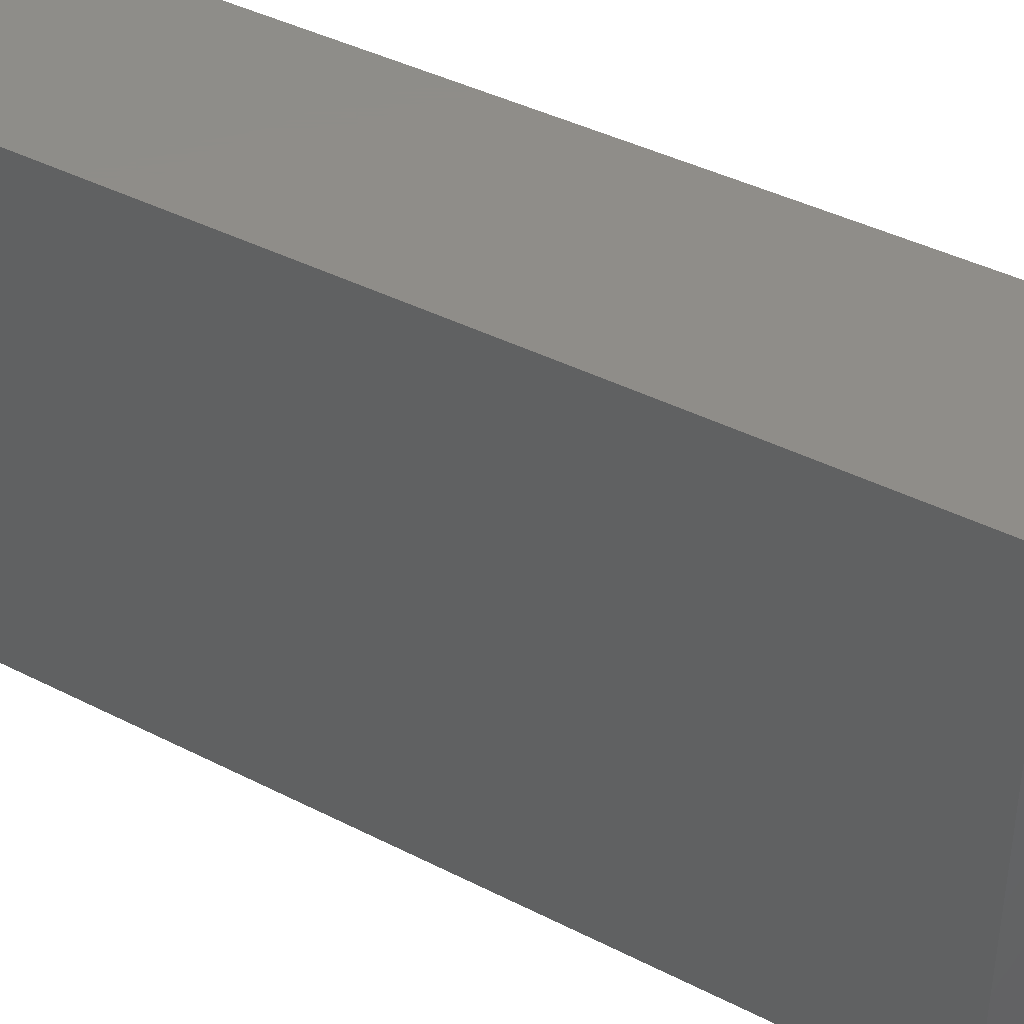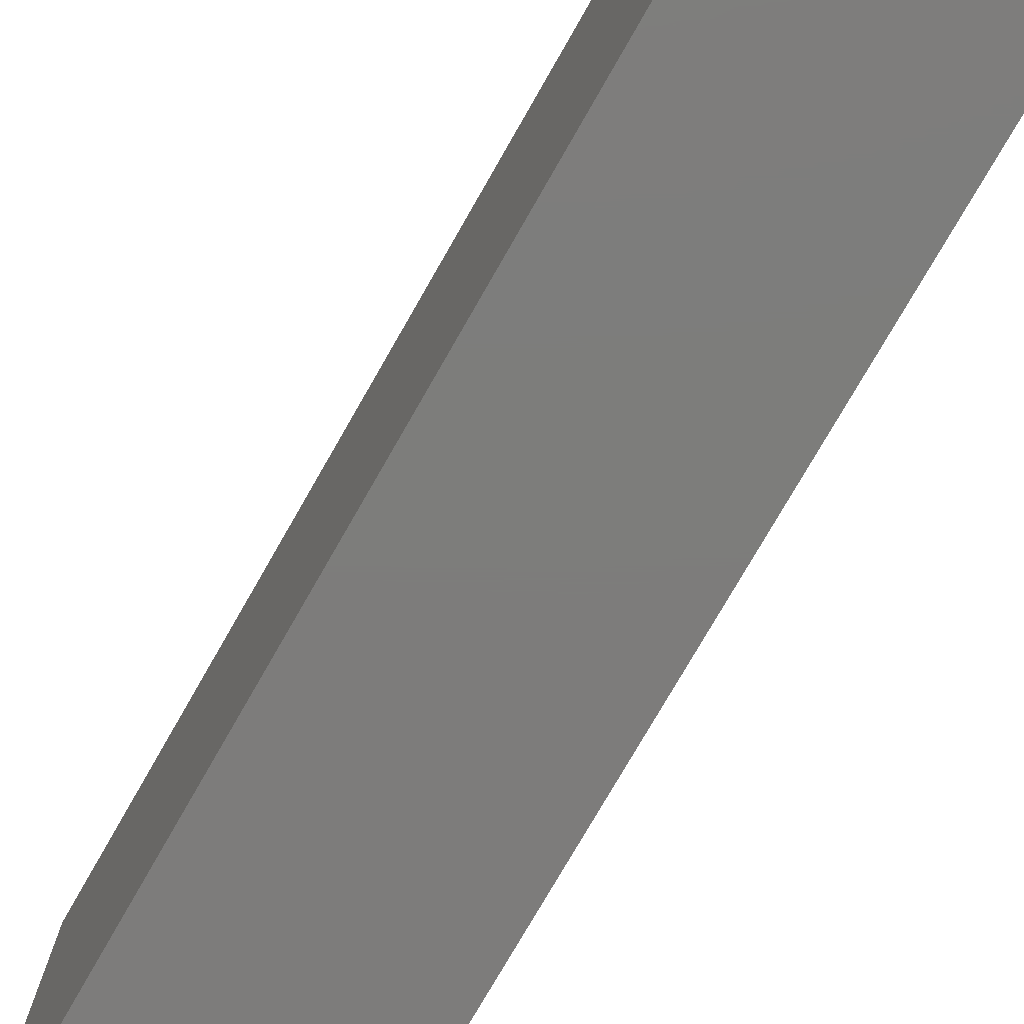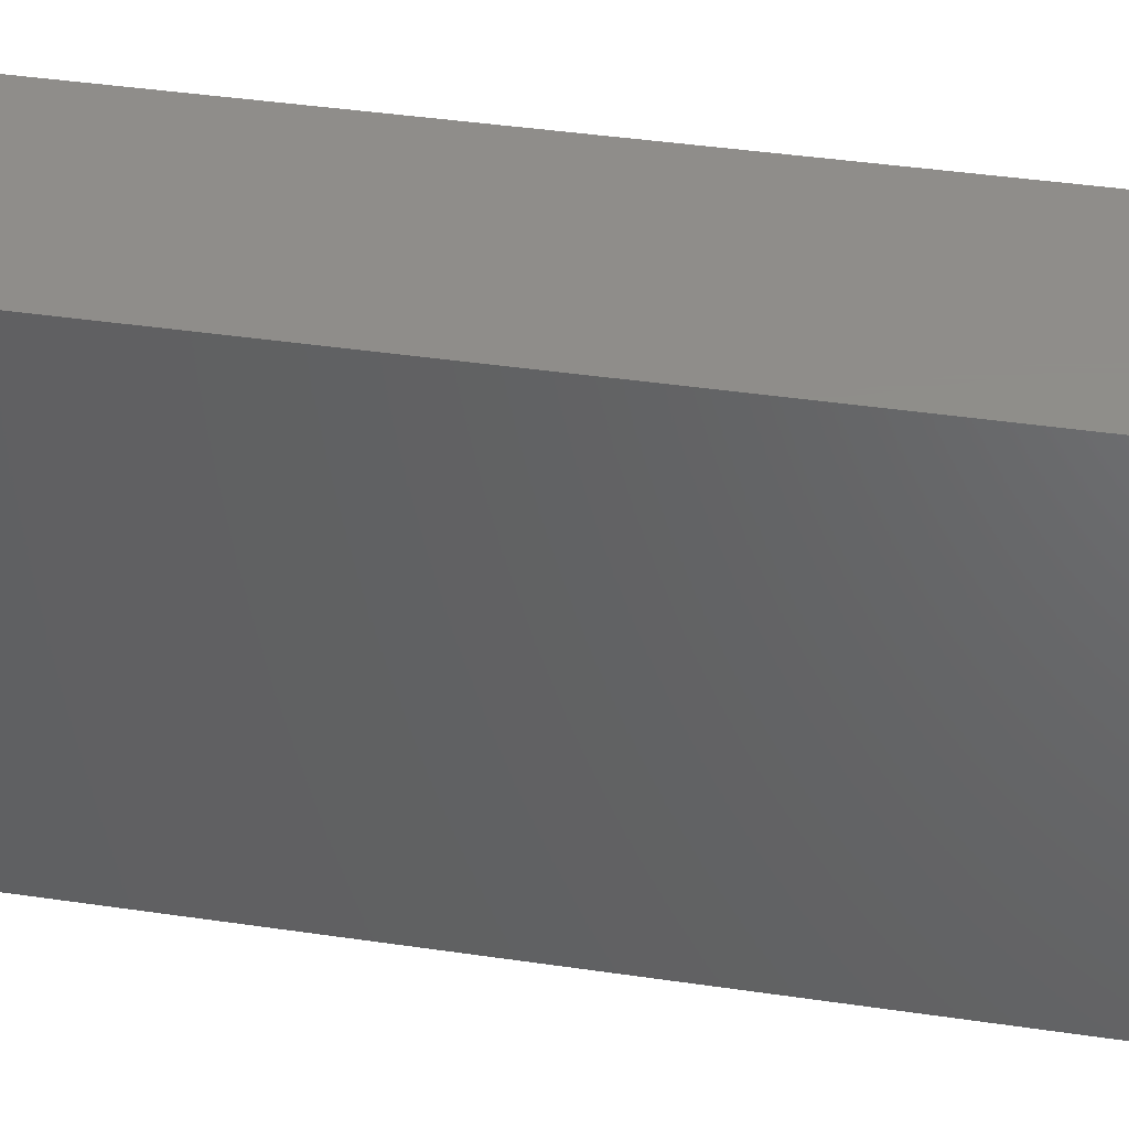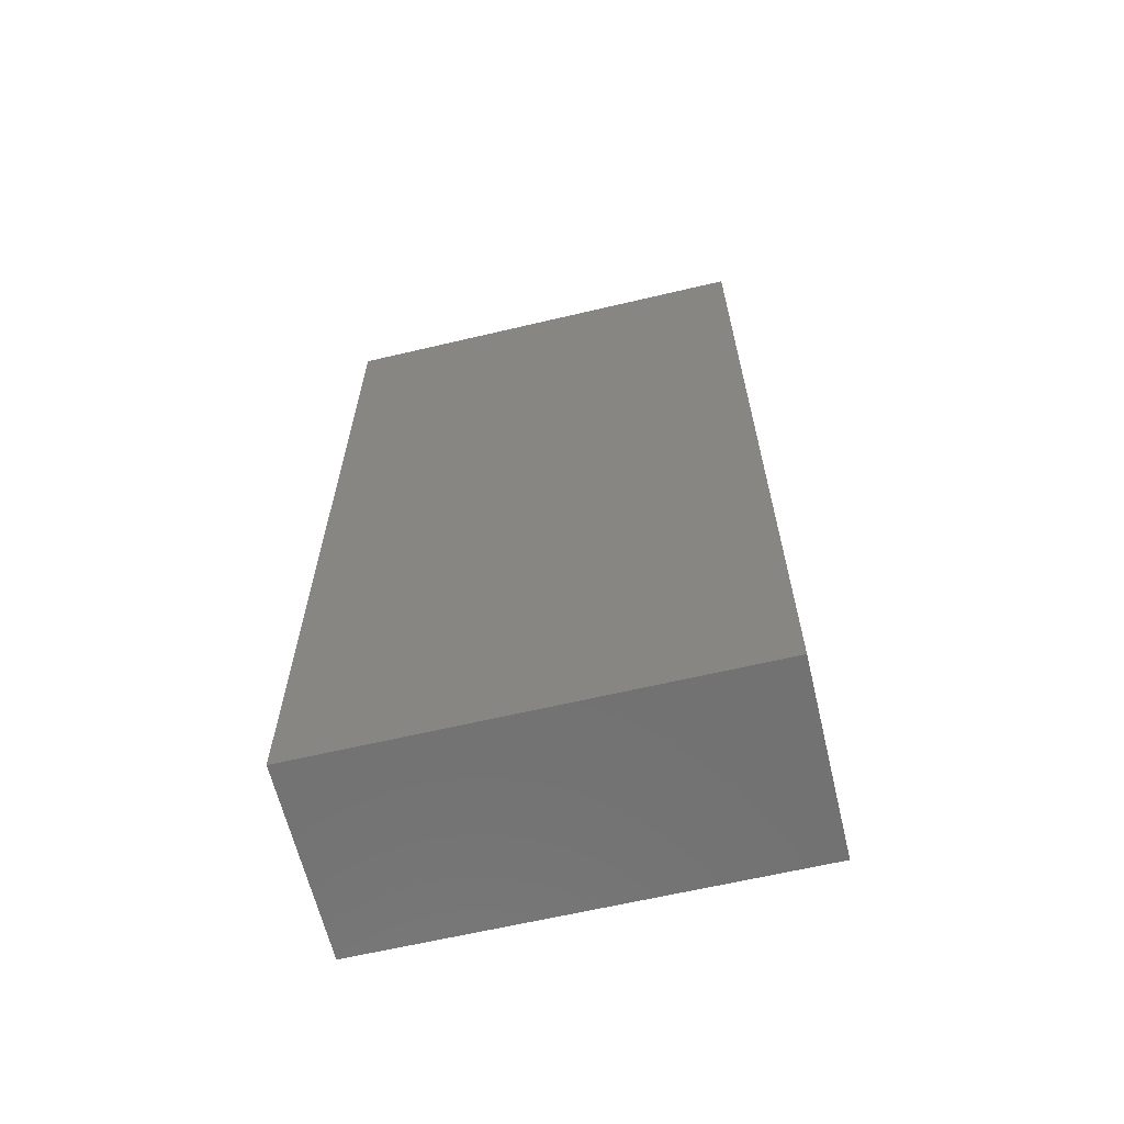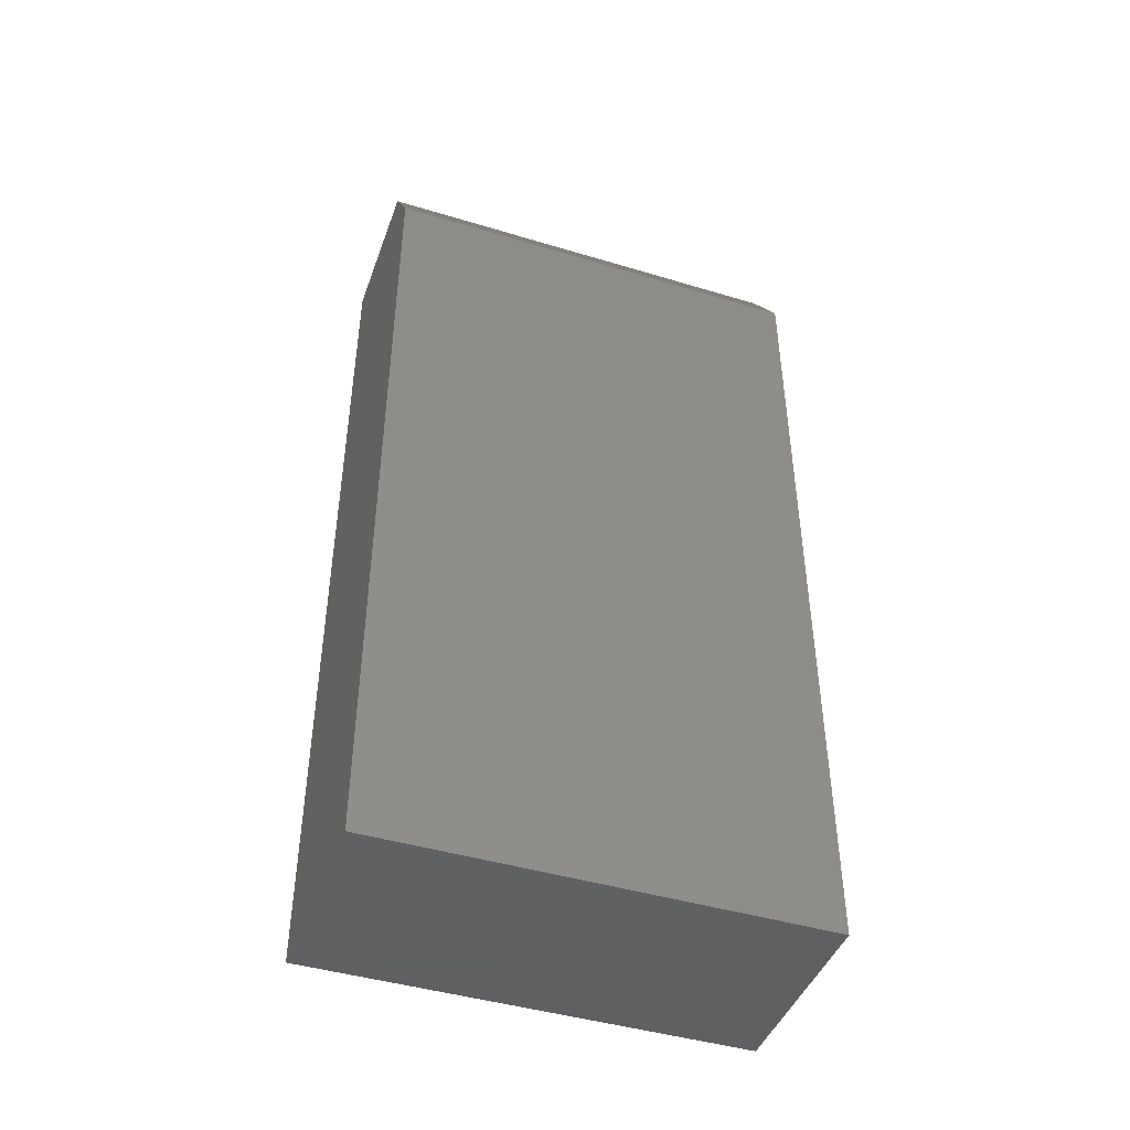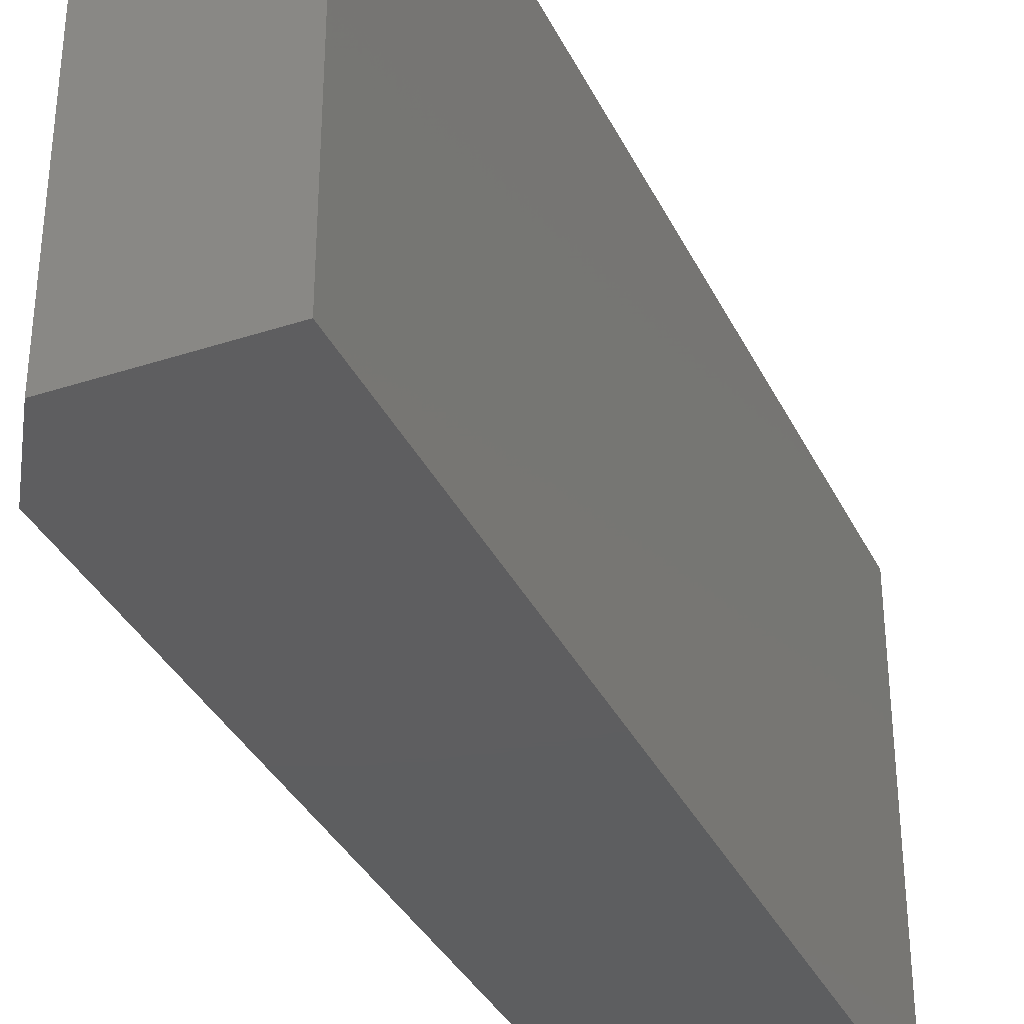
<metadata>
{"format":"stl","ext":"stl","renderer":"f3d","projection":"perspective","resolution":1024,"background":"white","views":[{"elev":40.5,"azim":-57.8,"up":"+Y"},{"elev":-76.3,"azim":-29.8,"up":"+Y"},{"elev":42.4,"azim":99.9,"up":"+Y"},{"elev":-63.6,"azim":103.4,"up":"+Z"},{"elev":-44.4,"azim":-109.4,"up":"+Z"},{"elev":-35.5,"azim":23.4,"up":"+Y"}]}
</metadata>
<code>
# stl→obj: 10 verts, 16 faces
v 0.4766 0 0.75
v 0.6002 0 0.75
v 0.4766 0.3594 0.75
v 0.6002 0.3594 0.75
v 0.4375 0.3594 0
v 0.4375 0 0
v 0.4375 0.3594 0.6875
v 0.4375 0 0.6875
v 0.6002 0.3594 0
v 0.6002 0 0
f 1 2 3
f 3 2 4
f 5 6 7
f 7 6 8
f 9 5 4
f 4 5 7
f 4 7 3
f 6 10 8
f 8 10 2
f 8 2 1
f 1 3 8
f 8 3 7
f 6 5 10
f 10 5 9
f 10 9 2
f 2 9 4

</code>
